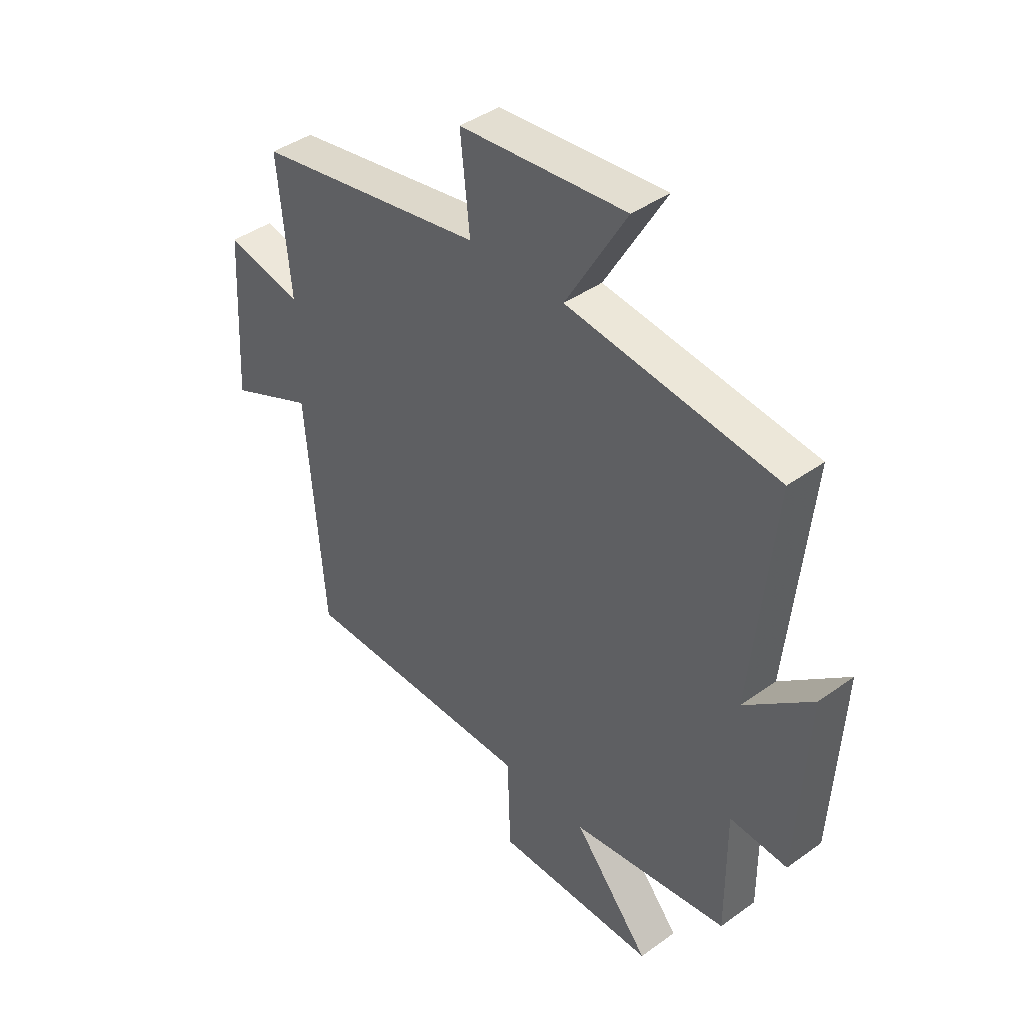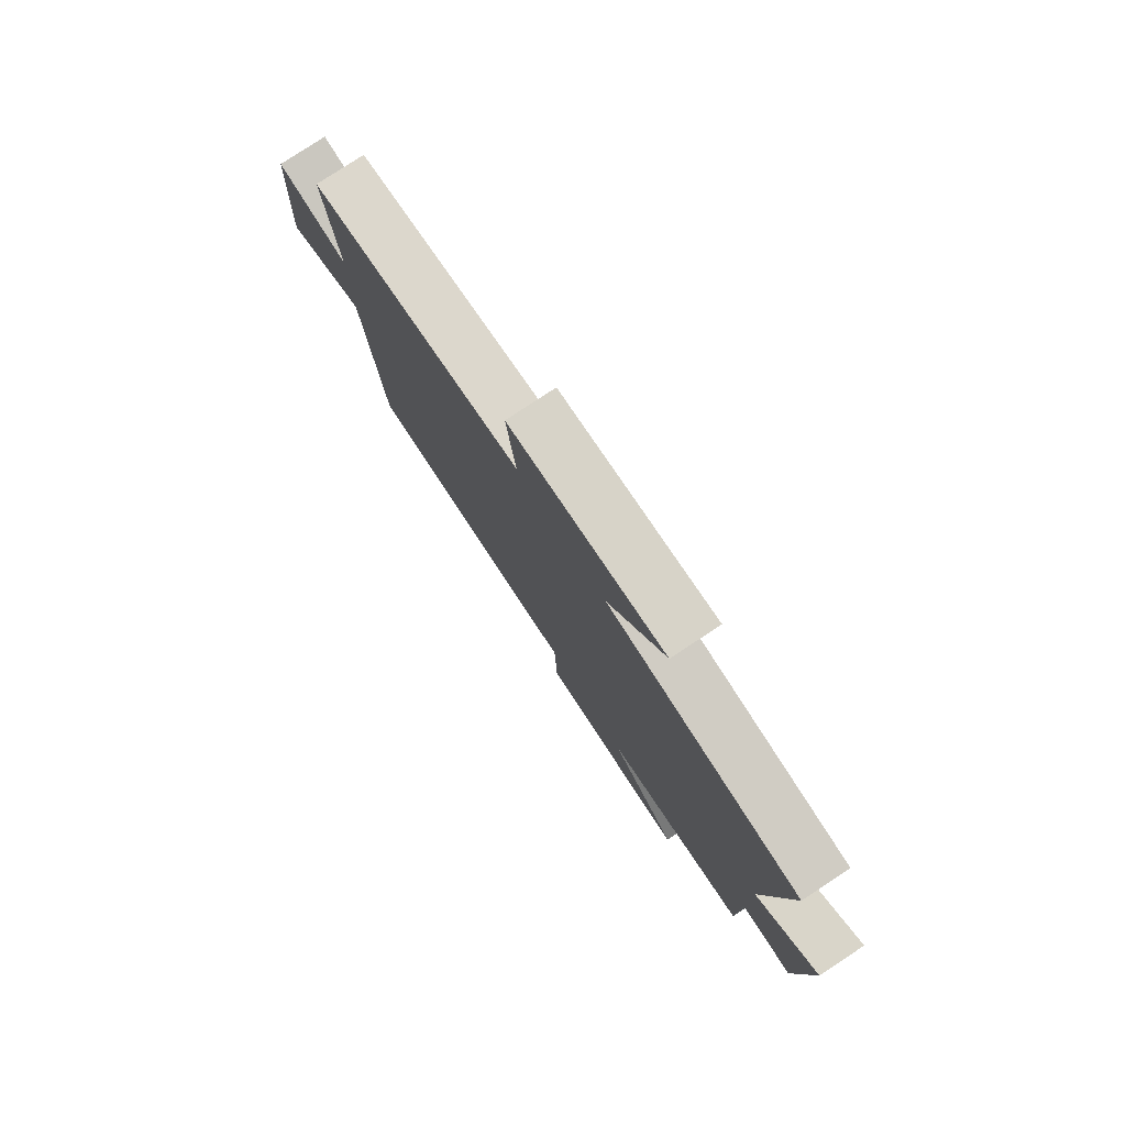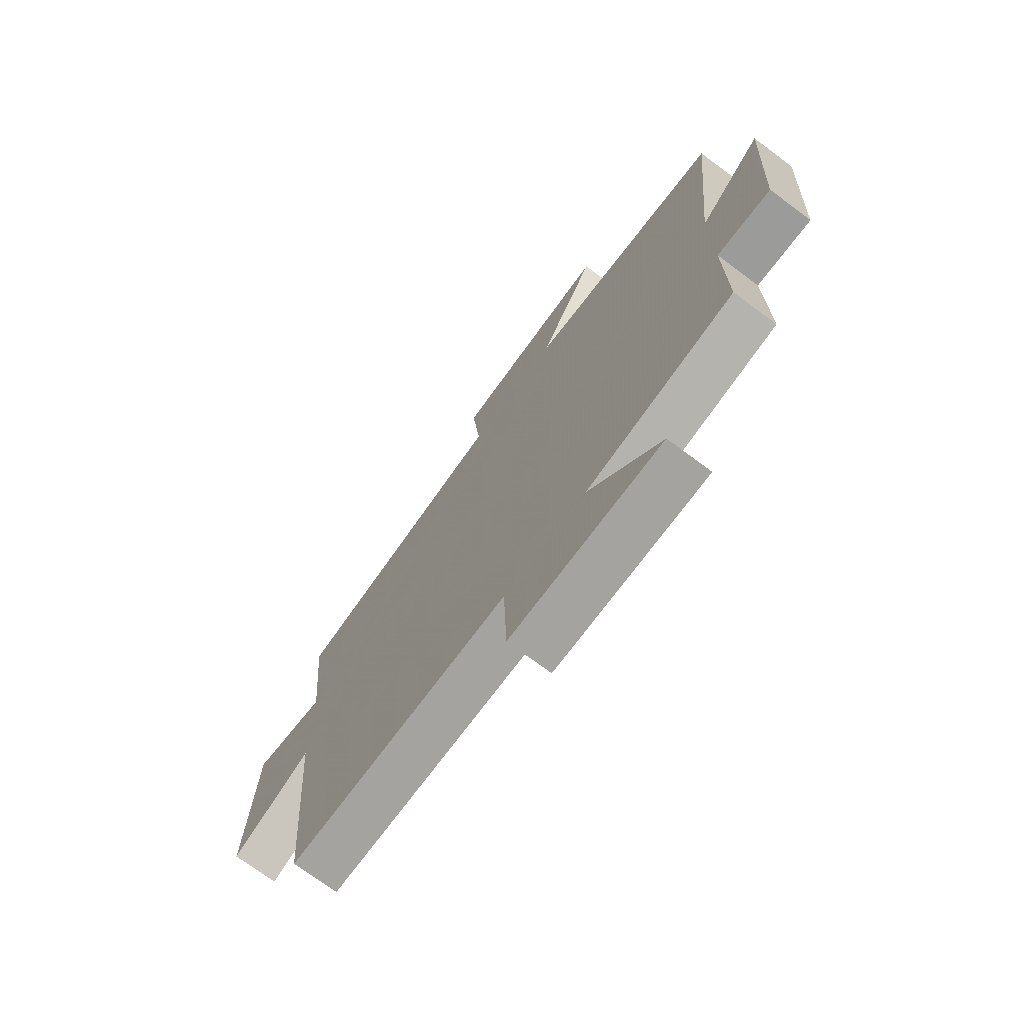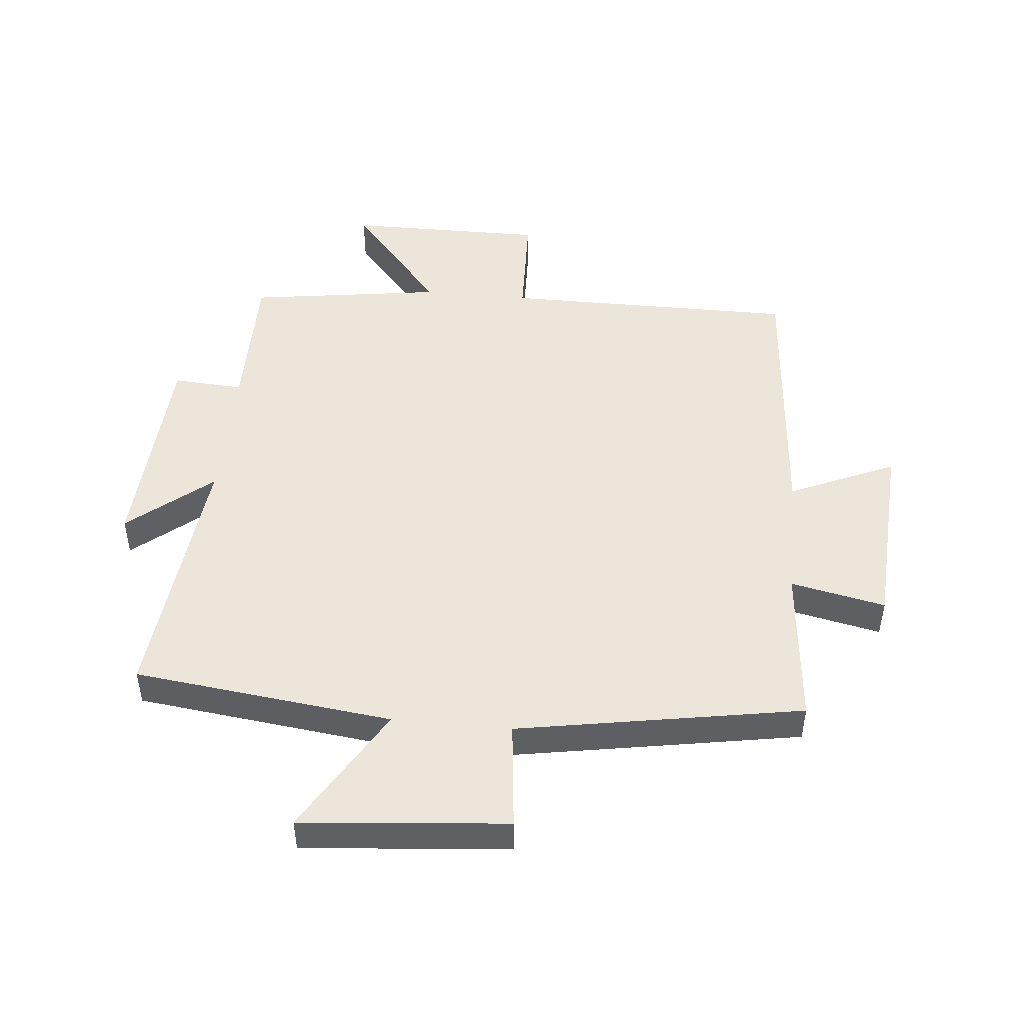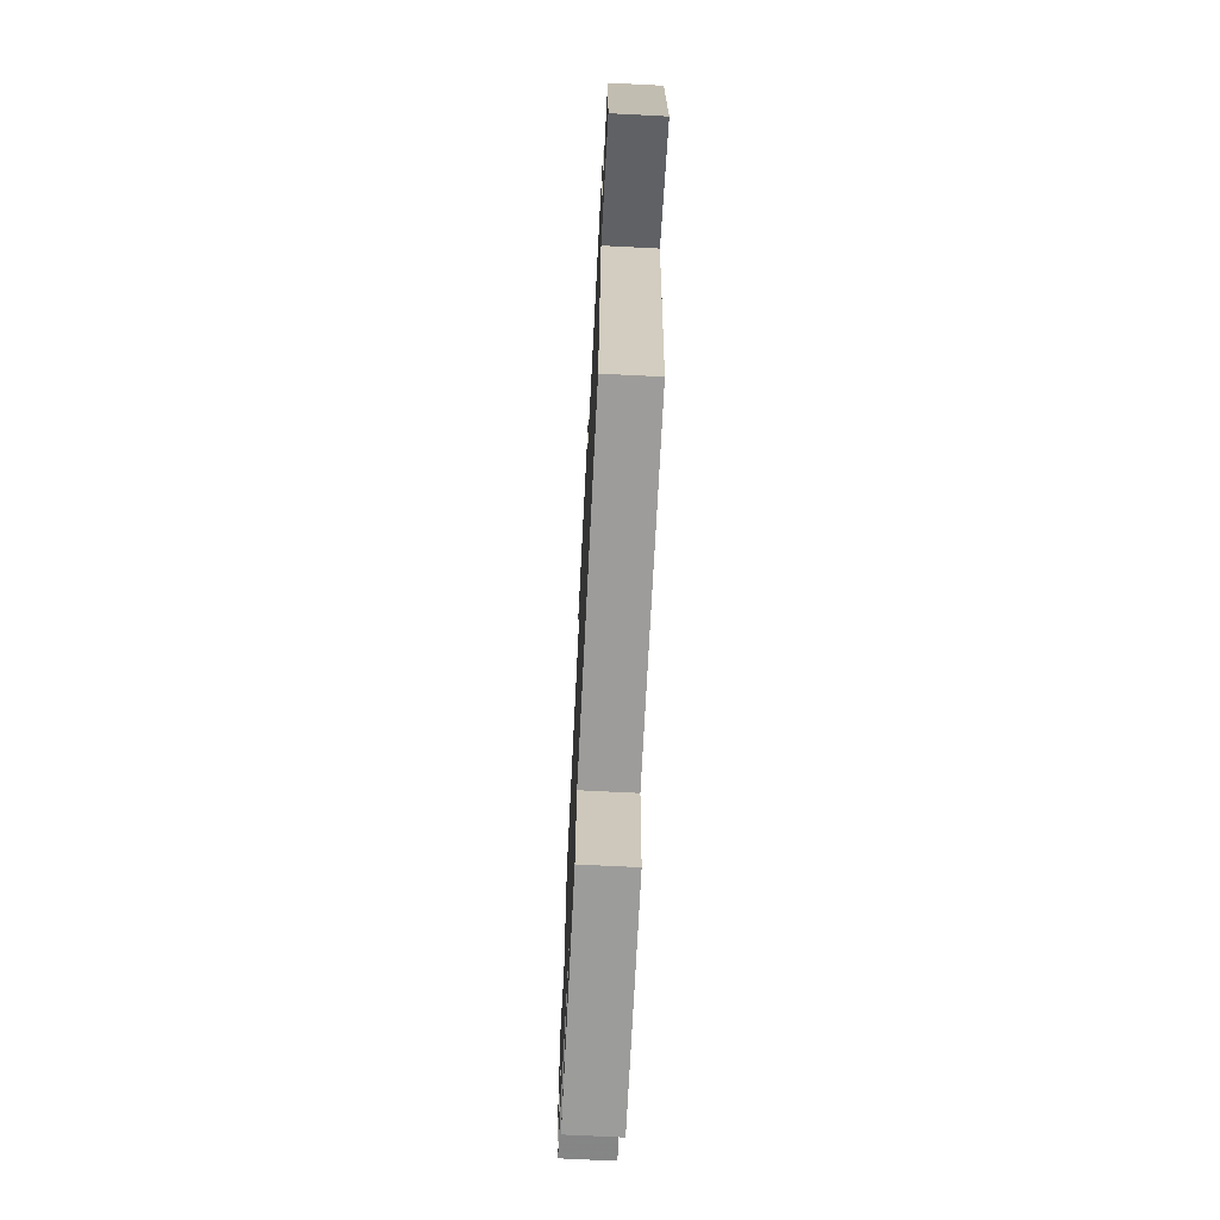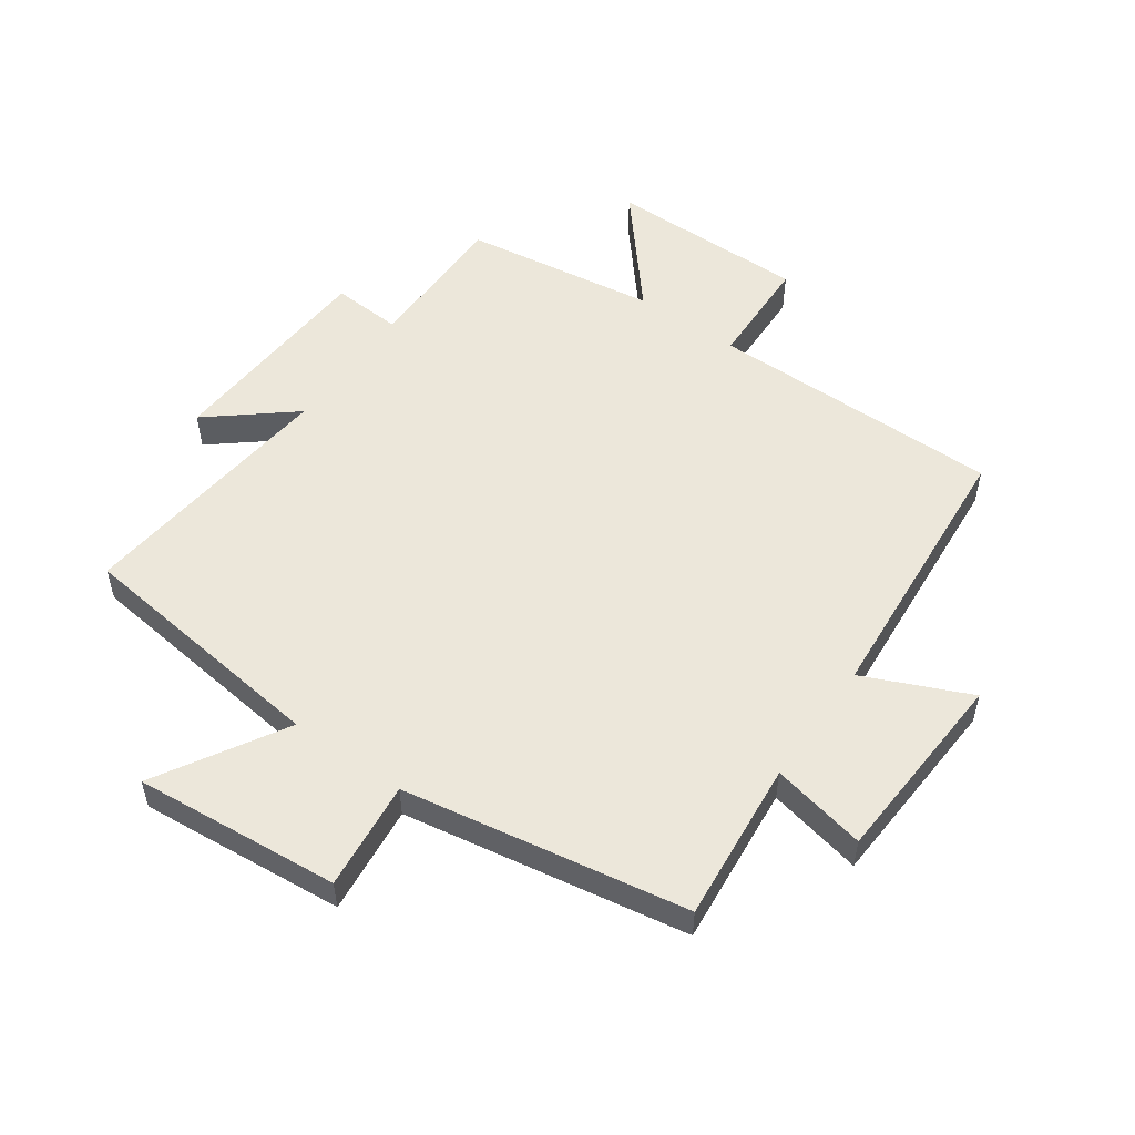
<metadata>
{"format":"obj","ext":"obj","renderer":"f3d","projection":"perspective","resolution":1024,"background":"white","views":[{"elev":41.4,"azim":-131.1,"up":"+Z"},{"elev":79.1,"azim":-123.4,"up":"+Z"},{"elev":-72.7,"azim":-126.6,"up":"+Z"},{"elev":47.9,"azim":5.5,"up":"+Y"},{"elev":-70.3,"azim":87.1,"up":"+Z"},{"elev":53.3,"azim":35.3,"up":"+Y"}]}
</metadata>
<code>
v 0.525 0.07 0.42
v 0.5 0.07 0.159
v 0.653 0.07 0.191
v 0.671 0.07 -0.127
v 0.5 0.07 -0.051
v 0.464 0.07 -0.501
v -0.011 0.07 -0.5
v -0.017 0.07 -0.682
v -0.339 0.07 -0.68
v -0.187 0.07 -0.5
v -0.501 0.07 -0.454
v -0.5 0.07 -0.212
v -0.614 0.07 -0.219
v -0.634 0.07 0.133
v -0.5 0.07 0.022
v -0.544 0.07 0.45
v -0.126 0.07 0.5
v -0.247 0.07 0.706
v 0.085 0.07 0.676
v 0.066 0.07 0.5
v 0.525 0 0.42
v 0.5 0 0.159
v 0.653 0 0.191
v 0.671 0 -0.127
v 0.5 0 -0.051
v 0.464 0 -0.501
v -0.011 0 -0.5
v -0.017 0 -0.682
v -0.339 0 -0.68
v -0.187 0 -0.5
v -0.501 0 -0.454
v -0.5 0 -0.212
v -0.614 0 -0.219
v -0.634 0 0.133
v -0.5 0 0.022
v -0.544 0 0.45
v -0.126 0 0.5
v -0.247 0 0.706
v 0.085 0 0.676
v 0.066 0 0.5
f 17 18 19 20
f 20 1 2
f 17 20 2
f 16 17 2
f 15 16 2
f 12 13 14 15
f 12 15 2
f 12 2 3
f 11 12 3
f 10 11 3
f 7 8 9 10
f 7 10 3
f 5 6 7
f 5 7 3
f 3 4 5
f 40 39 38 37
f 22 21 40
f 22 40 37
f 22 37 36
f 22 36 35
f 35 34 33 32
f 22 35 32
f 23 22 32
f 23 32 31
f 23 31 30
f 30 29 28 27
f 23 30 27
f 27 26 25
f 23 27 25
f 25 24 23
f 1 21 22 2
f 2 22 23 3
f 3 23 24 4
f 4 24 25 5
f 5 25 26 6
f 6 26 27 7
f 7 27 28 8
f 8 28 29 9
f 9 29 30 10
f 10 30 31 11
f 11 31 32 12
f 12 32 33 13
f 13 33 34 14
f 14 34 35 15
f 15 35 36 16
f 16 36 37 17
f 17 37 38 18
f 18 38 39 19
f 19 39 40 20
f 20 40 21 1

</code>
